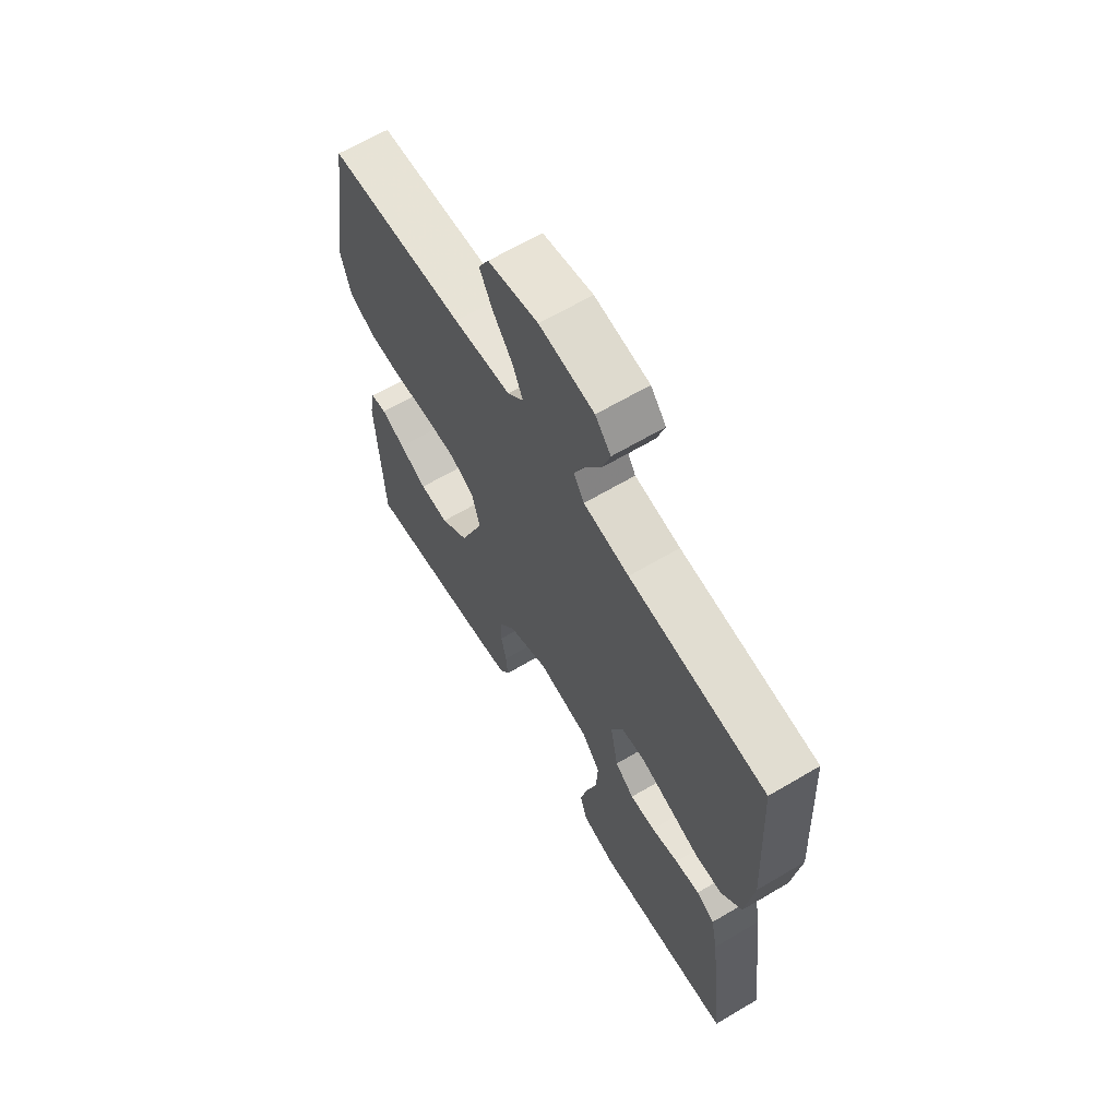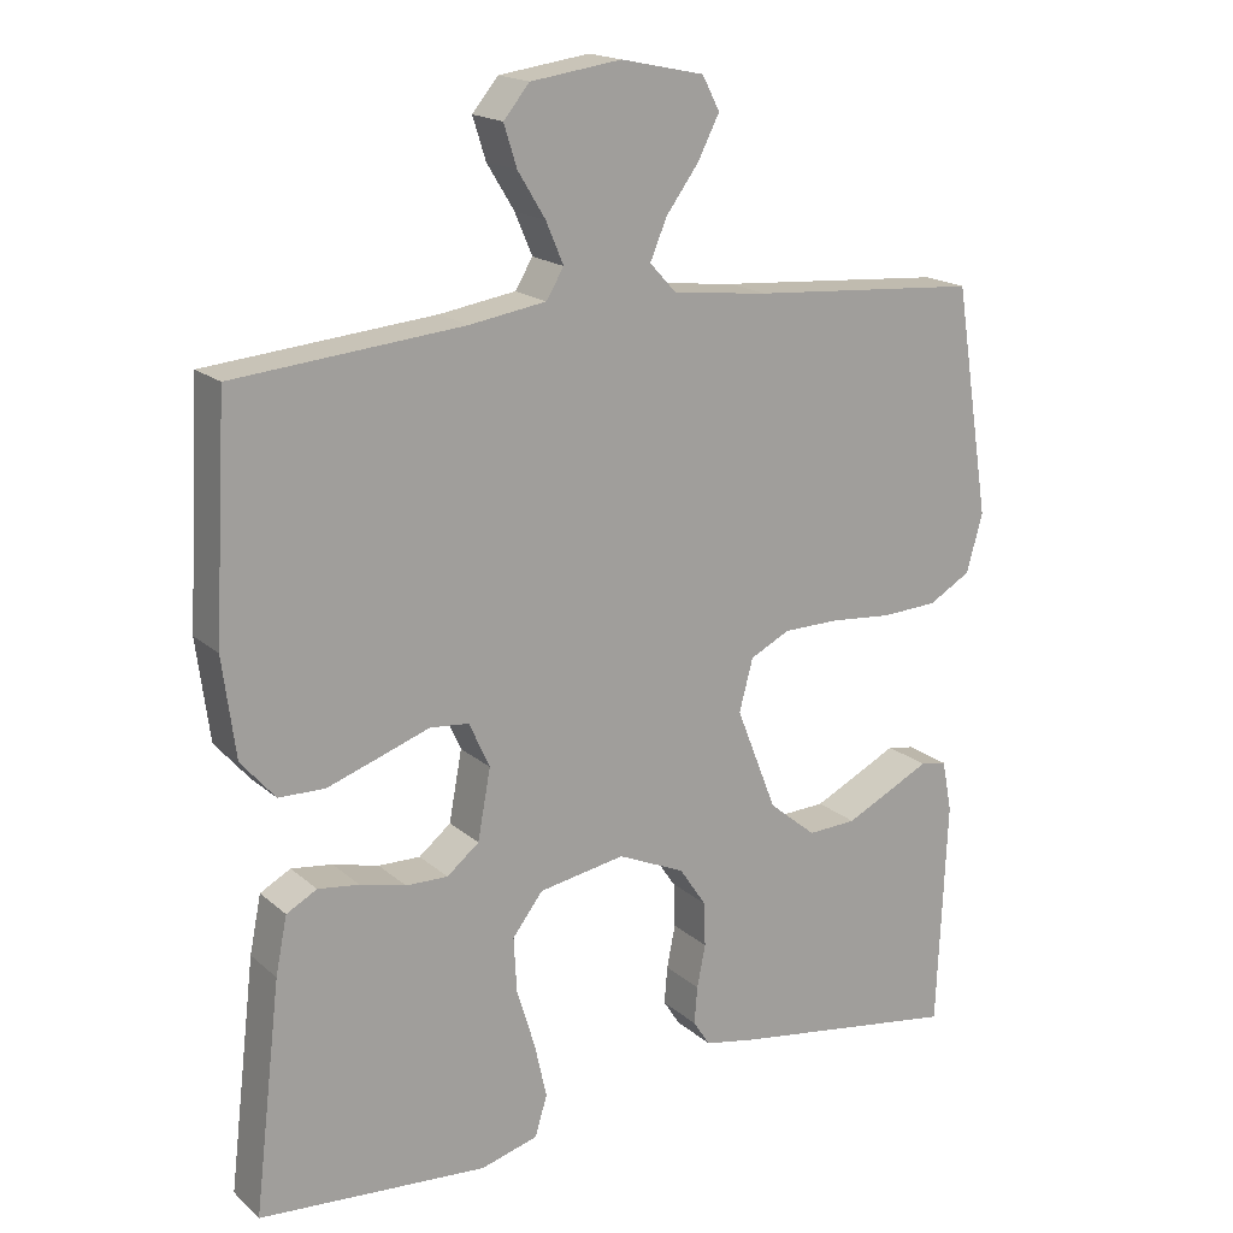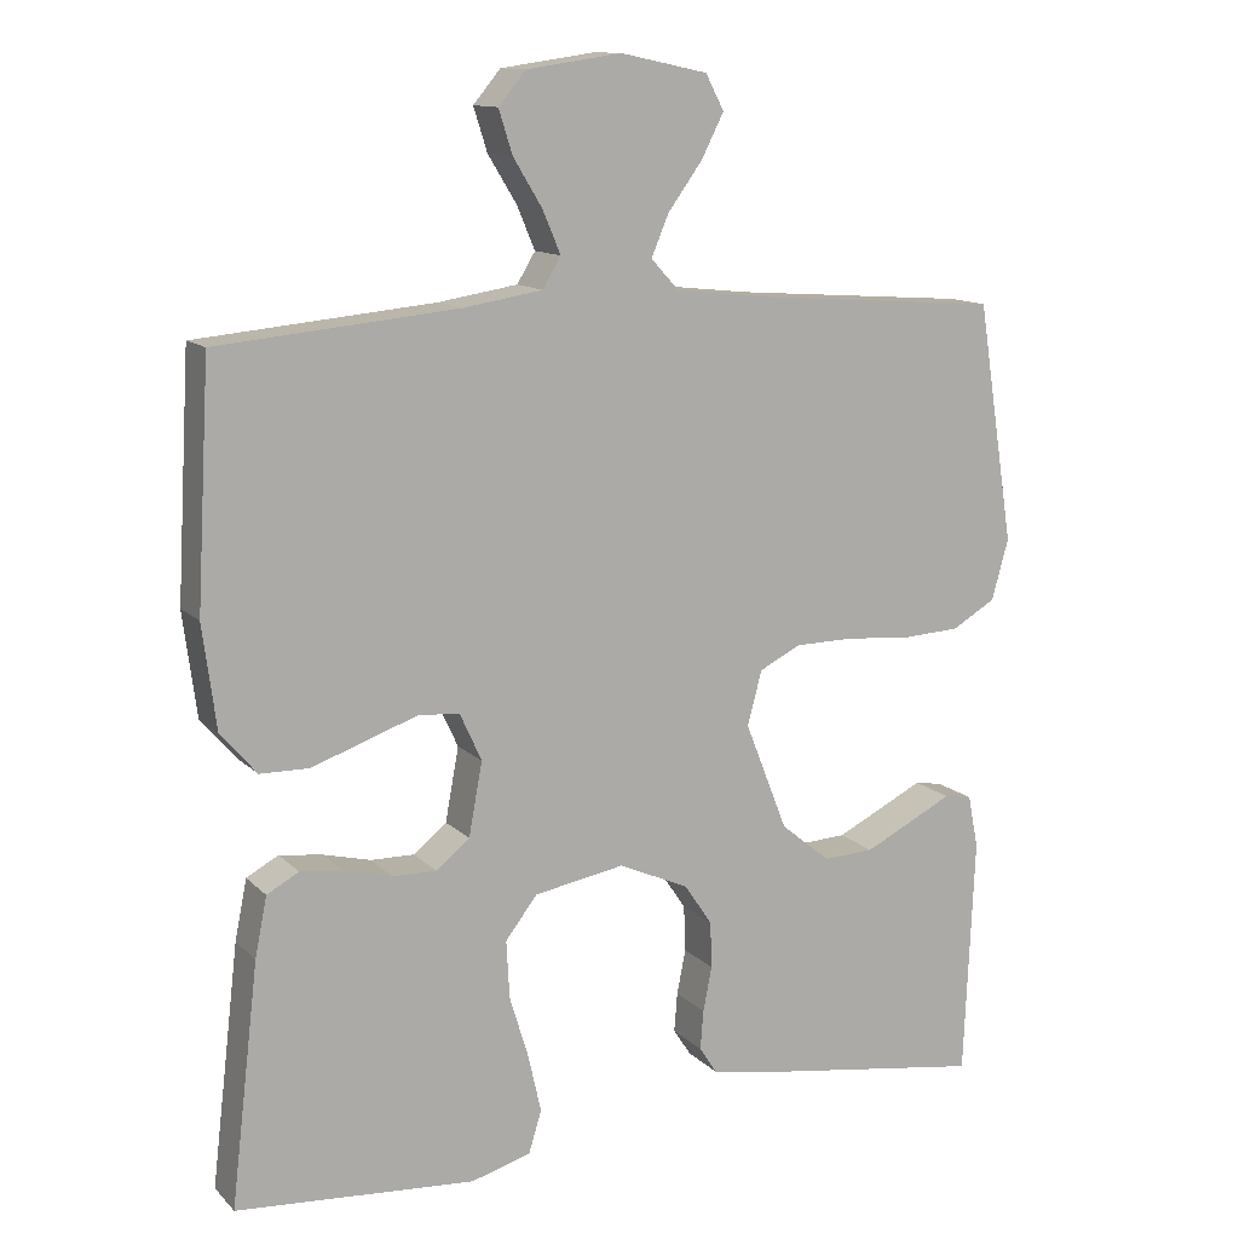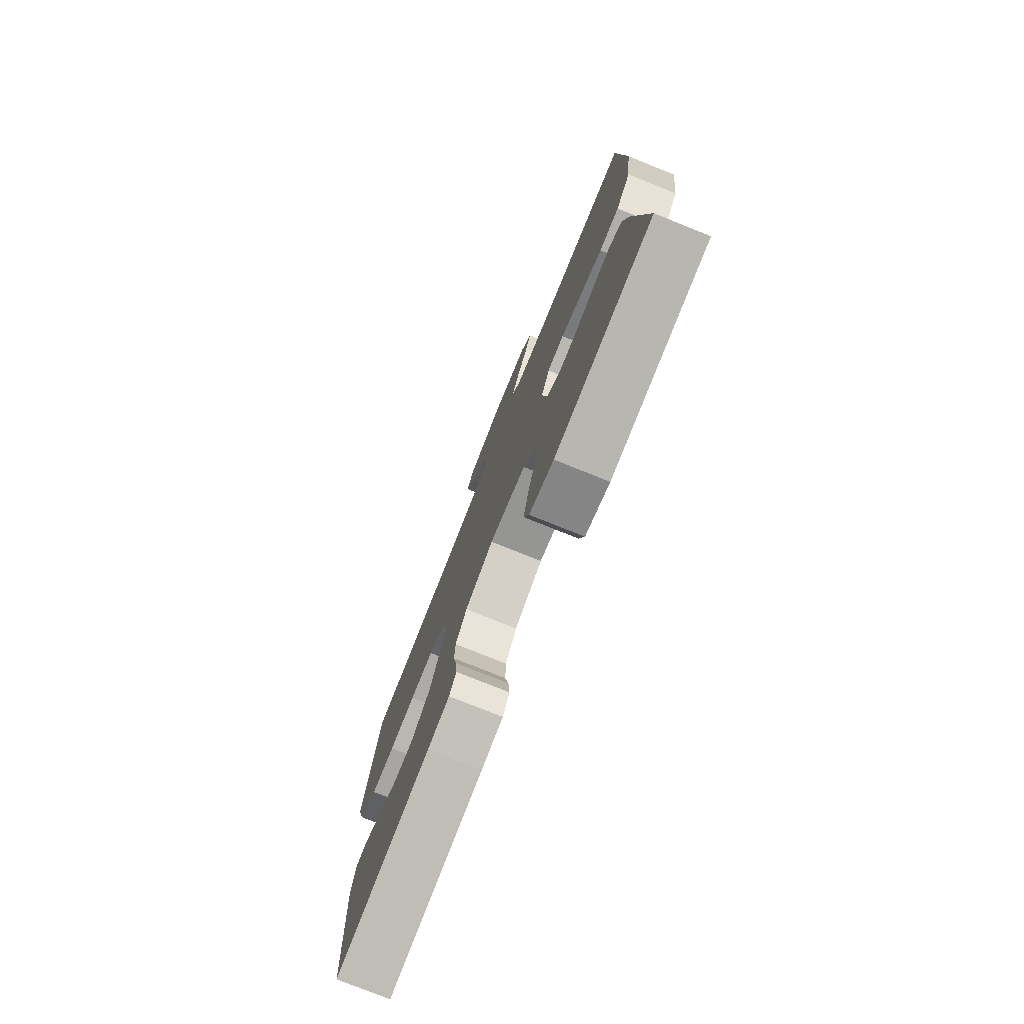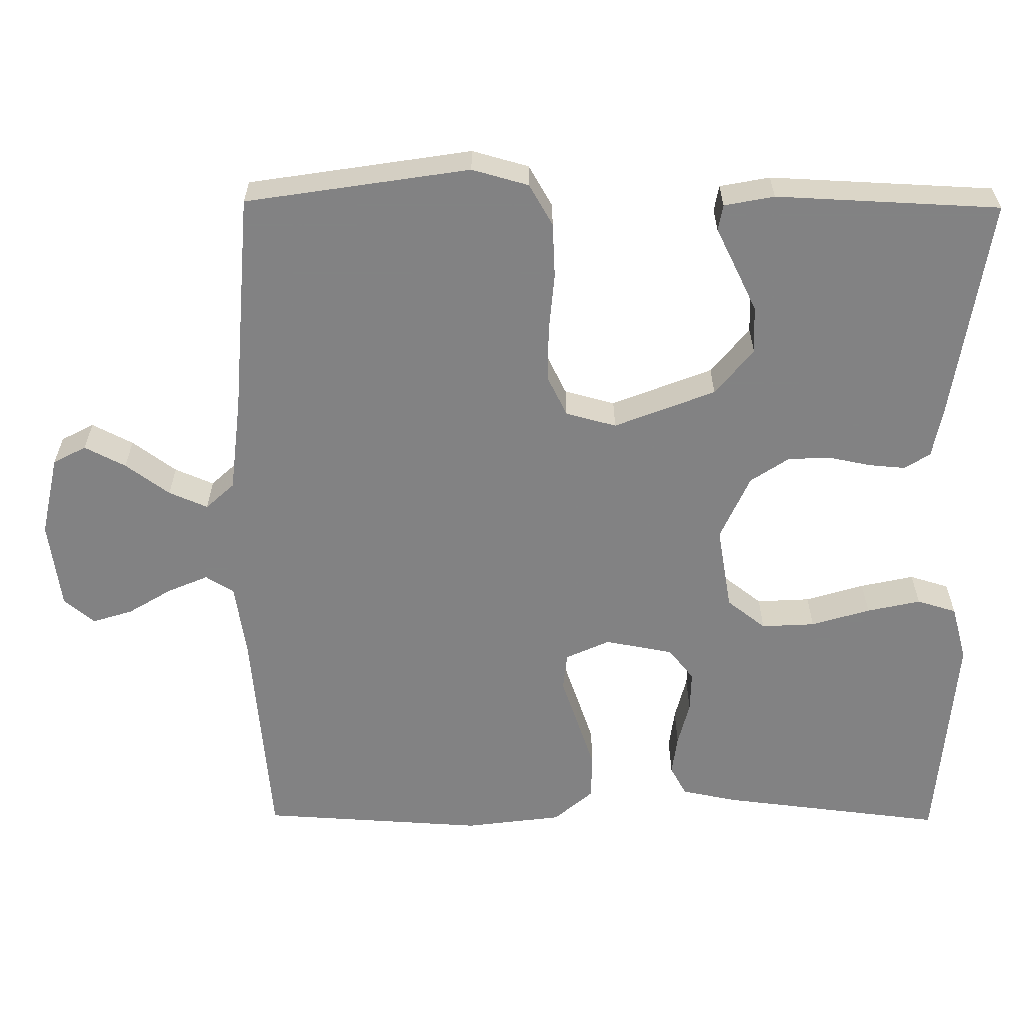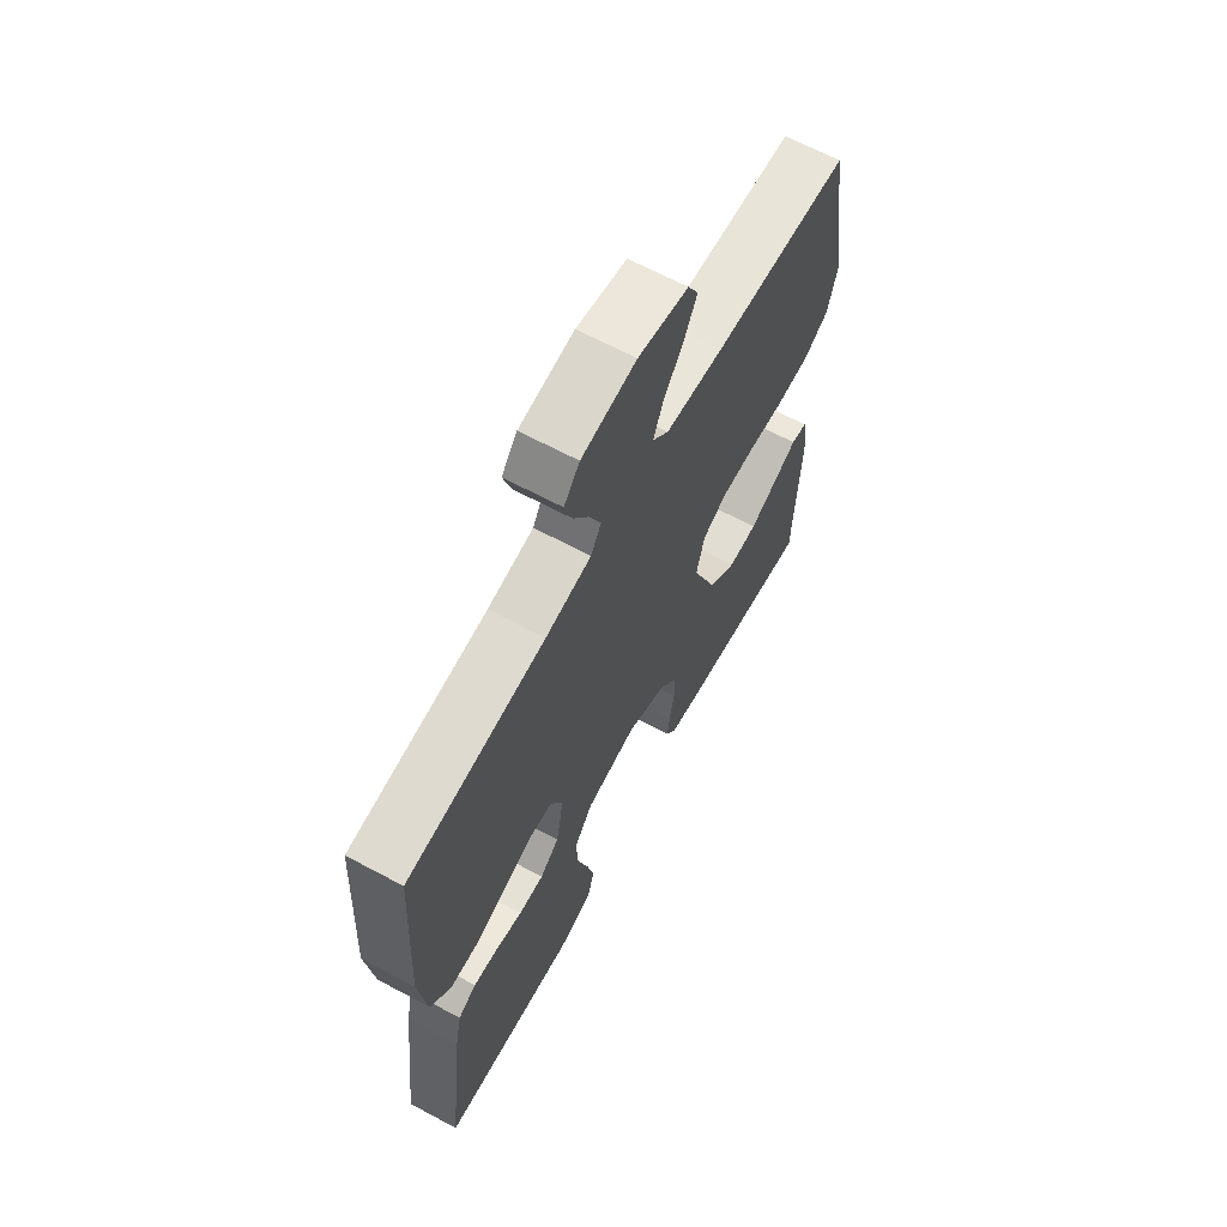
<metadata>
{"format":"obj","ext":"obj","renderer":"f3d","projection":"perspective","resolution":1024,"background":"white","views":[{"elev":64.9,"azim":-120.8,"up":"+Z"},{"elev":17.8,"azim":-32.0,"up":"+Z"},{"elev":12.5,"azim":-26.5,"up":"+Z"},{"elev":-77.2,"azim":-111.9,"up":"+Z"},{"elev":-60.9,"azim":89.5,"up":"+Y"},{"elev":65.3,"azim":-61.7,"up":"+Z"}]}
</metadata>
<code>
v -0.5 0.07 0.5
v -0.2 0.07 0.528
v -0.1 0.07 0.544
v -0.077 0.07 0.582
v -0.1 0.07 0.636
v -0.136 0.07 0.695
v -0.153 0.07 0.749
v -0.119 0.07 0.79
v 0 0.07 0.807
v 0.109 0.07 0.784
v 0.132 0.07 0.74
v 0.104 0.07 0.685
v 0.061 0.07 0.626
v 0.039 0.07 0.574
v 0.074 0.07 0.536
v 0.2 0.07 0.522
v 0.5 0.07 0.5
v 0.547 0.07 0.2
v 0.526 0.07 0.124
v 0.471 0.07 0.092
v 0.397 0.07 0.088
v 0.316 0.07 0.095
v 0.243 0.07 0.094
v 0.191 0.07 0.068
v 0.173 0.07 0
v 0.226 0.07 -0.135
v 0.288 0.07 -0.186
v 0.352 0.07 -0.183
v 0.413 0.07 -0.153
v 0.465 0.07 -0.127
v 0.5 0.07 -0.133
v 0.513 0.07 -0.2
v 0.5 0.07 -0.5
v 0.2 0.07 -0.455
v 0.132 0.07 -0.442
v 0.11 0.07 -0.408
v 0.114 0.07 -0.359
v 0.125 0.07 -0.303
v 0.123 0.07 -0.245
v 0.088 0.07 -0.193
v 0 0.07 -0.154
v -0.113 0.07 -0.174
v -0.153 0.07 -0.226
v -0.149 0.07 -0.298
v -0.125 0.07 -0.377
v -0.109 0.07 -0.449
v -0.125 0.07 -0.502
v -0.2 0.07 -0.523
v -0.5 0.07 -0.5
v -0.465 0.07 -0.2
v -0.45 0.07 -0.125
v -0.41 0.07 -0.103
v -0.356 0.07 -0.11
v -0.296 0.07 -0.125
v -0.241 0.07 -0.126
v -0.199 0.07 -0.092
v -0.182 0.07 0
v -0.209 0.07 0.059
v -0.26 0.07 0.064
v -0.325 0.07 0.041
v -0.394 0.07 0.017
v -0.455 0.07 0.018
v -0.5 0.07 0.07
v -0.517 0.07 0.2
v -0.5 0 0.5
v -0.2 0 0.528
v -0.1 0 0.544
v -0.077 0 0.582
v -0.1 0 0.636
v -0.136 0 0.695
v -0.153 0 0.749
v -0.119 0 0.79
v 0 0 0.807
v 0.109 0 0.784
v 0.132 0 0.74
v 0.104 0 0.685
v 0.061 0 0.626
v 0.039 0 0.574
v 0.074 0 0.536
v 0.2 0 0.522
v 0.5 0 0.5
v 0.547 0 0.2
v 0.526 0 0.124
v 0.471 0 0.092
v 0.397 0 0.088
v 0.316 0 0.095
v 0.243 0 0.094
v 0.191 0 0.068
v 0.173 0 0
v 0.226 0 -0.135
v 0.288 0 -0.186
v 0.352 0 -0.183
v 0.413 0 -0.153
v 0.465 0 -0.127
v 0.5 0 -0.133
v 0.513 0 -0.2
v 0.5 0 -0.5
v 0.2 0 -0.455
v 0.132 0 -0.442
v 0.11 0 -0.408
v 0.114 0 -0.359
v 0.125 0 -0.303
v 0.123 0 -0.245
v 0.088 0 -0.193
v 0 0 -0.154
v -0.113 0 -0.174
v -0.153 0 -0.226
v -0.149 0 -0.298
v -0.125 0 -0.377
v -0.109 0 -0.449
v -0.125 0 -0.502
v -0.2 0 -0.523
v -0.5 0 -0.5
v -0.465 0 -0.2
v -0.45 0 -0.125
v -0.41 0 -0.103
v -0.356 0 -0.11
v -0.296 0 -0.125
v -0.241 0 -0.126
v -0.199 0 -0.092
v -0.182 0 0
v -0.209 0 0.059
v -0.26 0 0.064
v -0.325 0 0.041
v -0.394 0 0.017
v -0.455 0 0.018
v -0.5 0 0.07
v -0.517 0 0.2
f 64 1 2
f 63 64 2
f 62 63 2
f 61 62 2
f 60 61 2
f 59 60 2
f 58 59 2 3
f 57 58 3 4
f 52 53 54
f 51 52 54
f 50 51 54
f 49 50 54
f 48 49 54
f 47 48 54
f 46 47 54
f 45 46 54
f 44 45 54
f 43 44 54 55
f 42 43 55 56
f 36 37 38
f 35 36 38
f 34 35 38
f 33 34 38
f 32 33 38
f 31 32 38
f 30 31 38
f 29 30 38
f 28 29 38
f 27 28 38 39
f 26 27 39 40
f 20 21 22
f 19 20 22
f 18 19 22
f 17 18 22
f 16 17 22
f 15 16 22 23
f 14 15 23 24
f 11 12 13
f 10 11 13
f 9 10 13
f 8 9 13
f 7 8 13
f 6 7 13
f 5 6 13
f 4 5 13 14
f 14 24 25
f 4 14 25
f 57 4 25
f 56 57 25
f 42 56 25
f 41 42 25
f 25 26 40 41
f 66 65 128
f 66 128 127
f 66 127 126
f 66 126 125
f 66 125 124
f 66 124 123
f 67 66 123 122
f 68 67 122 121
f 118 117 116
f 118 116 115
f 118 115 114
f 118 114 113
f 118 113 112
f 118 112 111
f 118 111 110
f 118 110 109
f 118 109 108
f 119 118 108 107
f 120 119 107 106
f 102 101 100
f 102 100 99
f 102 99 98
f 102 98 97
f 102 97 96
f 102 96 95
f 102 95 94
f 102 94 93
f 102 93 92
f 103 102 92 91
f 104 103 91 90
f 86 85 84
f 86 84 83
f 86 83 82
f 86 82 81
f 86 81 80
f 87 86 80 79
f 88 87 79 78
f 77 76 75
f 77 75 74
f 77 74 73
f 77 73 72
f 77 72 71
f 77 71 70
f 77 70 69
f 78 77 69 68
f 89 88 78
f 89 78 68
f 89 68 121
f 89 121 120
f 89 120 106
f 89 106 105
f 105 104 90 89
f 1 65 66 2
f 2 66 67 3
f 3 67 68 4
f 4 68 69 5
f 5 69 70 6
f 6 70 71 7
f 7 71 72 8
f 8 72 73 9
f 9 73 74 10
f 10 74 75 11
f 11 75 76 12
f 12 76 77 13
f 13 77 78 14
f 14 78 79 15
f 15 79 80 16
f 16 80 81 17
f 17 81 82 18
f 18 82 83 19
f 19 83 84 20
f 20 84 85 21
f 21 85 86 22
f 22 86 87 23
f 23 87 88 24
f 24 88 89 25
f 25 89 90 26
f 26 90 91 27
f 27 91 92 28
f 28 92 93 29
f 29 93 94 30
f 30 94 95 31
f 31 95 96 32
f 32 96 97 33
f 33 97 98 34
f 34 98 99 35
f 35 99 100 36
f 36 100 101 37
f 37 101 102 38
f 38 102 103 39
f 39 103 104 40
f 40 104 105 41
f 41 105 106 42
f 42 106 107 43
f 43 107 108 44
f 44 108 109 45
f 45 109 110 46
f 46 110 111 47
f 47 111 112 48
f 48 112 113 49
f 49 113 114 50
f 50 114 115 51
f 51 115 116 52
f 52 116 117 53
f 53 117 118 54
f 54 118 119 55
f 55 119 120 56
f 56 120 121 57
f 57 121 122 58
f 58 122 123 59
f 59 123 124 60
f 60 124 125 61
f 61 125 126 62
f 62 126 127 63
f 63 127 128 64
f 64 128 65 1

</code>
